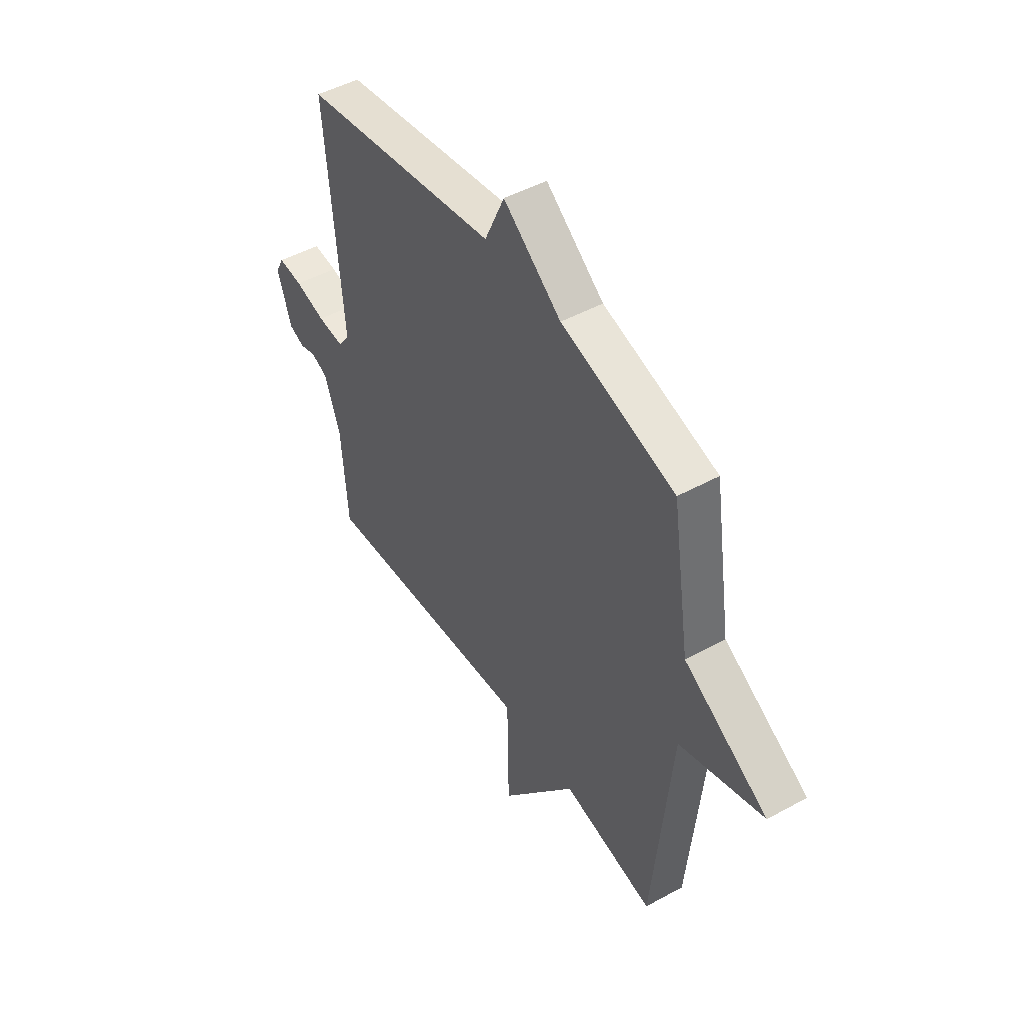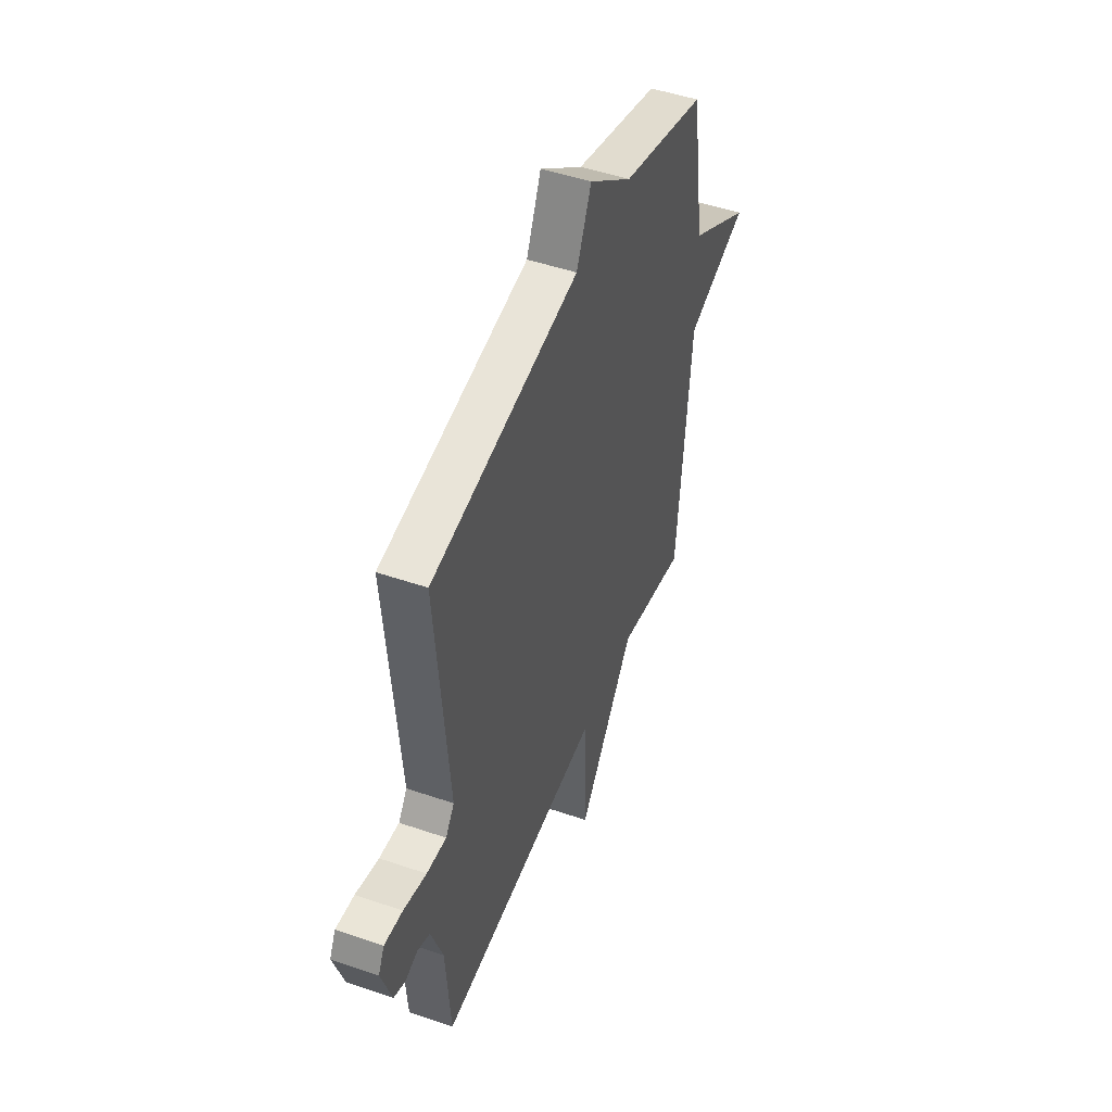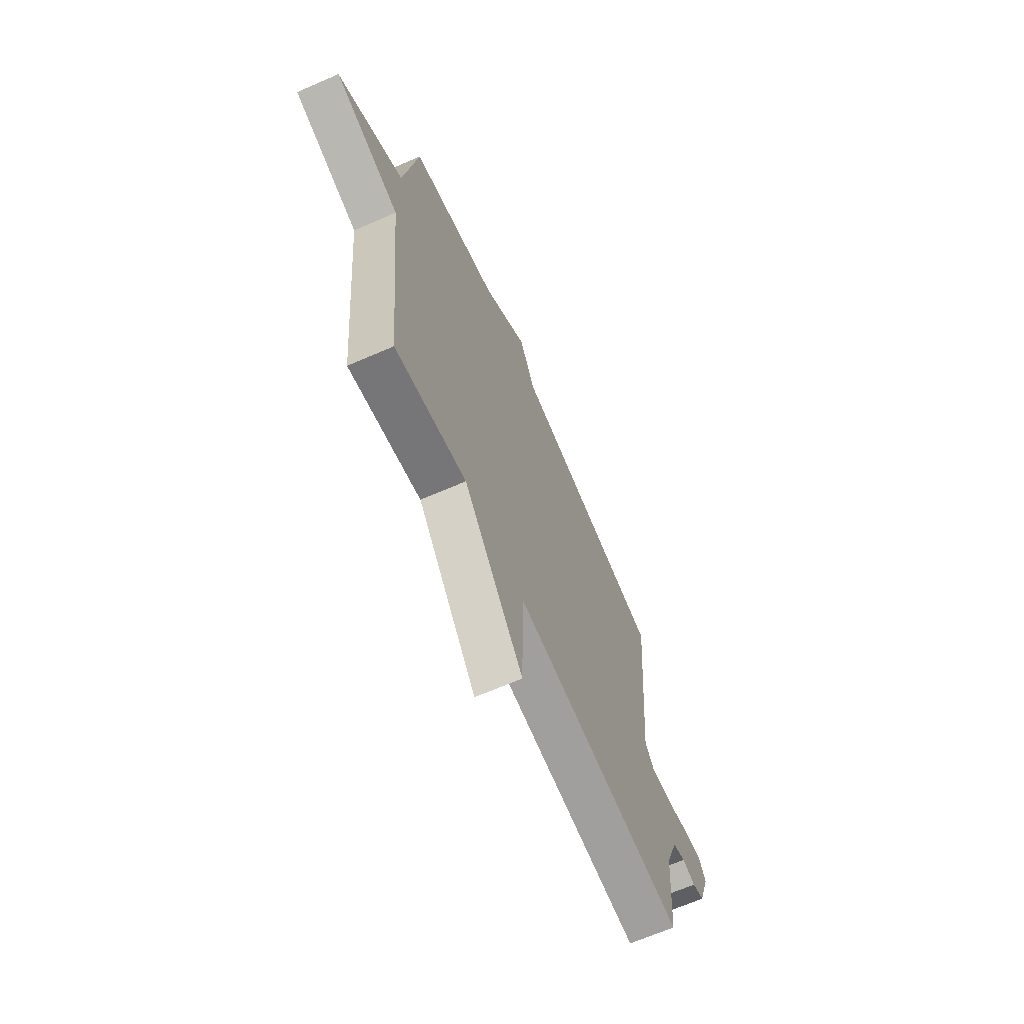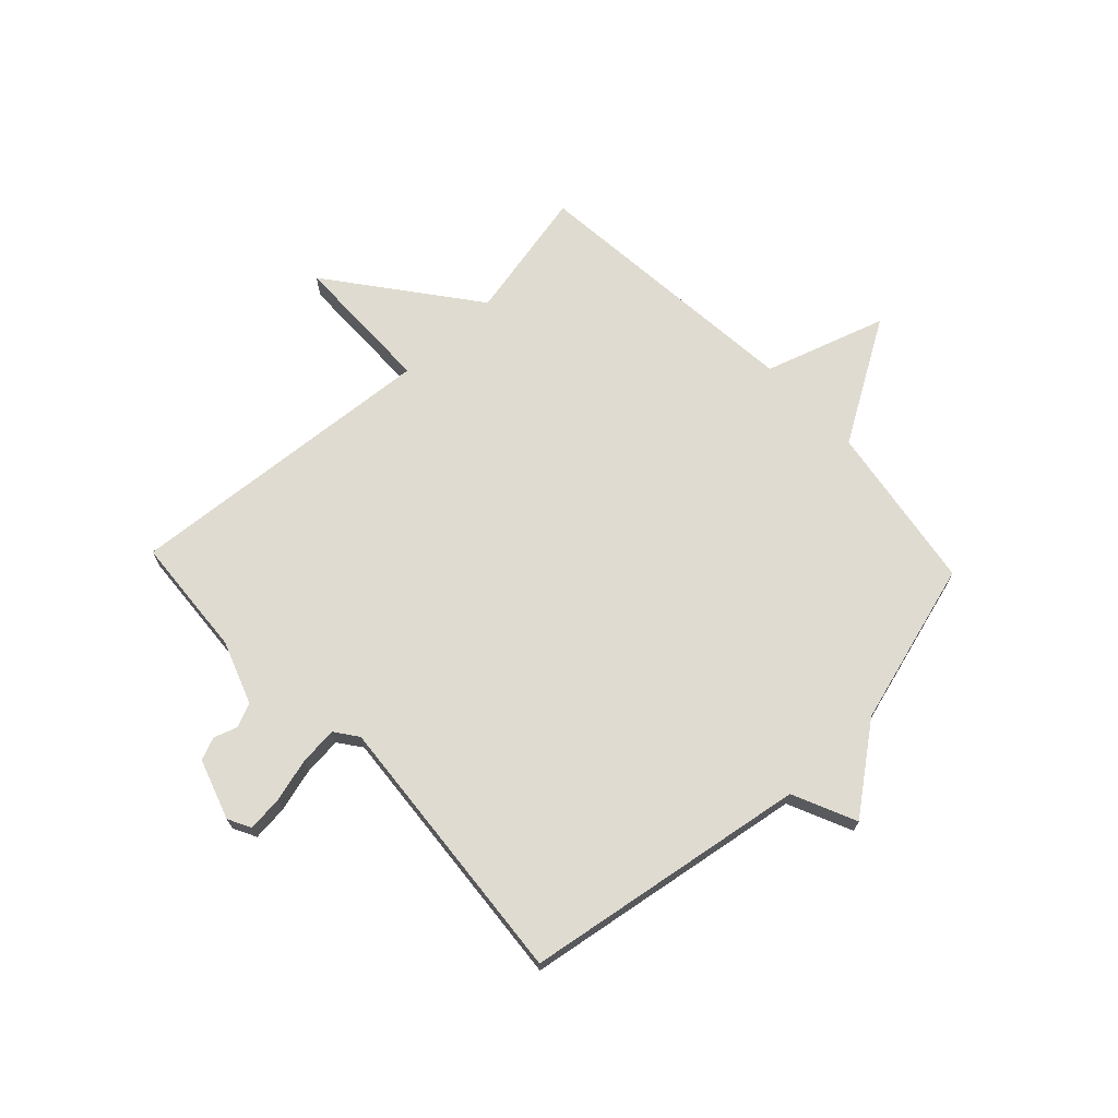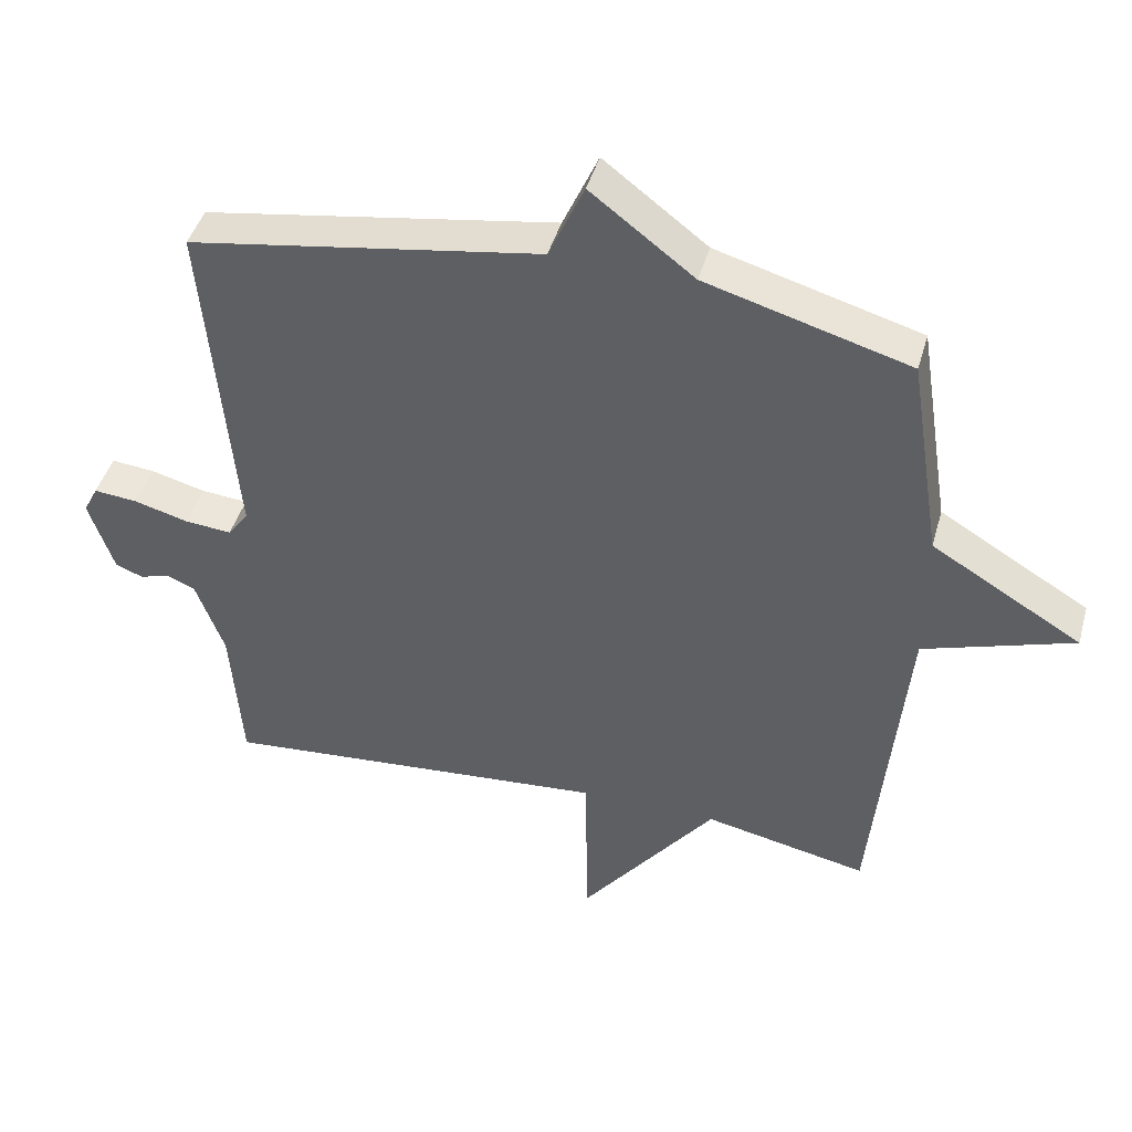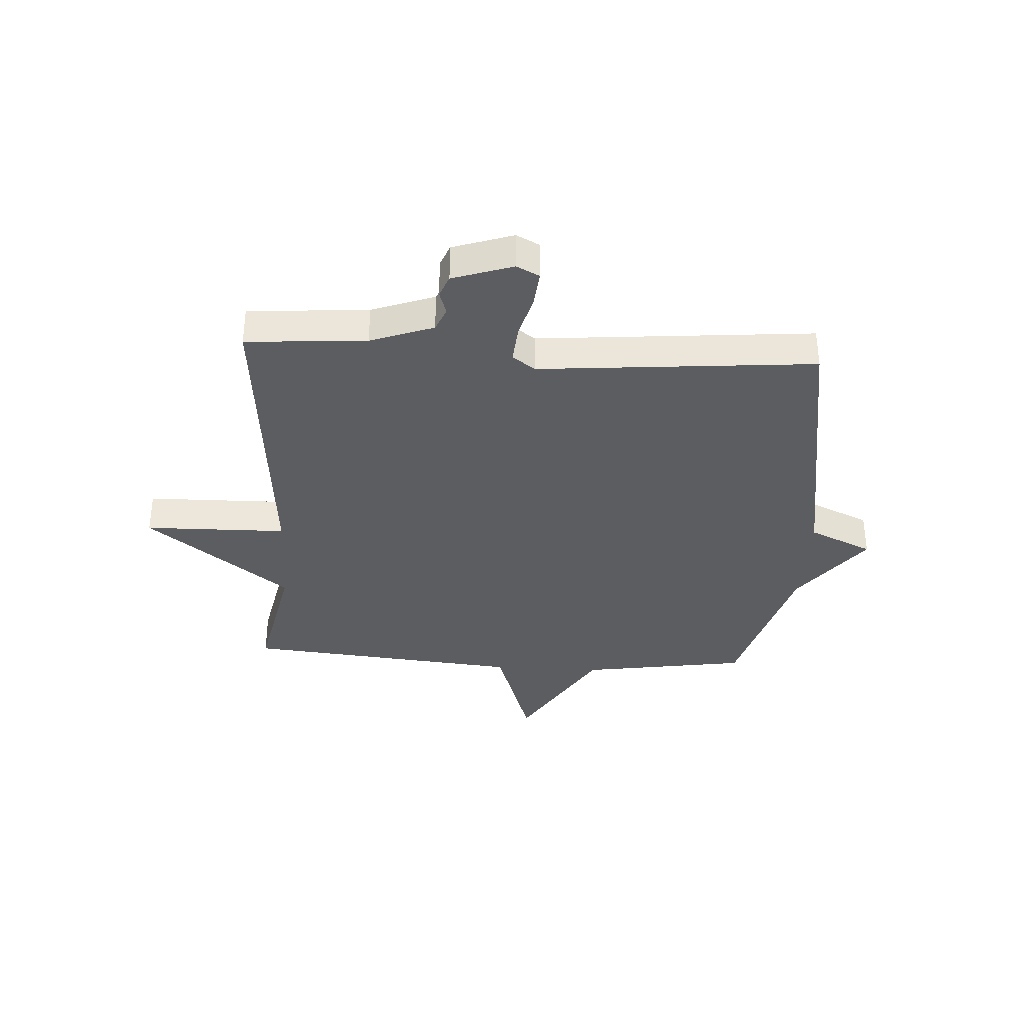
<metadata>
{"format":"obj","ext":"obj","renderer":"f3d","projection":"perspective","resolution":1024,"background":"white","views":[{"elev":48.1,"azim":58.4,"up":"+Z"},{"elev":48.4,"azim":-69.0,"up":"+Z"},{"elev":-67.1,"azim":113.6,"up":"+Z"},{"elev":70.1,"azim":-43.4,"up":"+Y"},{"elev":43.9,"azim":15.5,"up":"+Z"},{"elev":-35.6,"azim":-93.4,"up":"+Y"}]}
</metadata>
<code>
v 0.5 0.07 -0.5
v 0.264 0.07 -0.452
v 0.068 0.07 -0.708
v 0.064 0.07 -0.452
v -0.5 0.07 -0.5
v -0.516 0.07 -0.284
v -0.557 0.07 -0.171
v -0.6 0.07 -0.153
v -0.642 0.07 -0.167
v -0.682 0.07 -0.151
v -0.718 0.07 -0.043
v -0.697 0.07 -0.002
v -0.634 0.07 -0.008
v -0.555 0.07 -0.029
v -0.487 0.07 -0.035
v -0.457 0.07 0.006
v -0.5 0.07 0.5
v 0.007 0.07 0.583
v 0.058 0.07 0.697
v 0.207 0.07 0.583
v 0.5 0.07 0.5
v 0.547 0.07 0.2
v 0.763 0.07 0.071
v 0.547 0.07 0
v 0.5 0 -0.5
v 0.264 0 -0.452
v 0.068 0 -0.708
v 0.064 0 -0.452
v -0.5 0 -0.5
v -0.516 0 -0.284
v -0.557 0 -0.171
v -0.6 0 -0.153
v -0.642 0 -0.167
v -0.682 0 -0.151
v -0.718 0 -0.043
v -0.697 0 -0.002
v -0.634 0 -0.008
v -0.555 0 -0.029
v -0.487 0 -0.035
v -0.457 0 0.006
v -0.5 0 0.5
v 0.007 0 0.583
v 0.058 0 0.697
v 0.207 0 0.583
v 0.5 0 0.5
v 0.547 0 0.2
v 0.763 0 0.071
v 0.547 0 0
f 22 23 24
f 24 1 2
f 22 24 2
f 21 22 2
f 20 21 2
f 18 19 20 2
f 16 17 18 2
f 15 16 2
f 14 15 2
f 12 13 14
f 11 12 14
f 10 11 14
f 9 10 14
f 8 9 14
f 7 8 14 2
f 6 7 2
f 4 5 6
f 4 6 2
f 2 3 4
f 48 47 46
f 26 25 48
f 26 48 46
f 26 46 45
f 26 45 44
f 26 44 43 42
f 26 42 41 40
f 26 40 39
f 26 39 38
f 38 37 36
f 38 36 35
f 38 35 34
f 38 34 33
f 38 33 32
f 26 38 32 31
f 26 31 30
f 30 29 28
f 26 30 28
f 28 27 26
f 1 25 26 2
f 2 26 27 3
f 3 27 28 4
f 4 28 29 5
f 5 29 30 6
f 6 30 31 7
f 7 31 32 8
f 8 32 33 9
f 9 33 34 10
f 10 34 35 11
f 11 35 36 12
f 12 36 37 13
f 13 37 38 14
f 14 38 39 15
f 15 39 40 16
f 16 40 41 17
f 17 41 42 18
f 18 42 43 19
f 19 43 44 20
f 20 44 45 21
f 21 45 46 22
f 22 46 47 23
f 23 47 48 24
f 24 48 25 1

</code>
